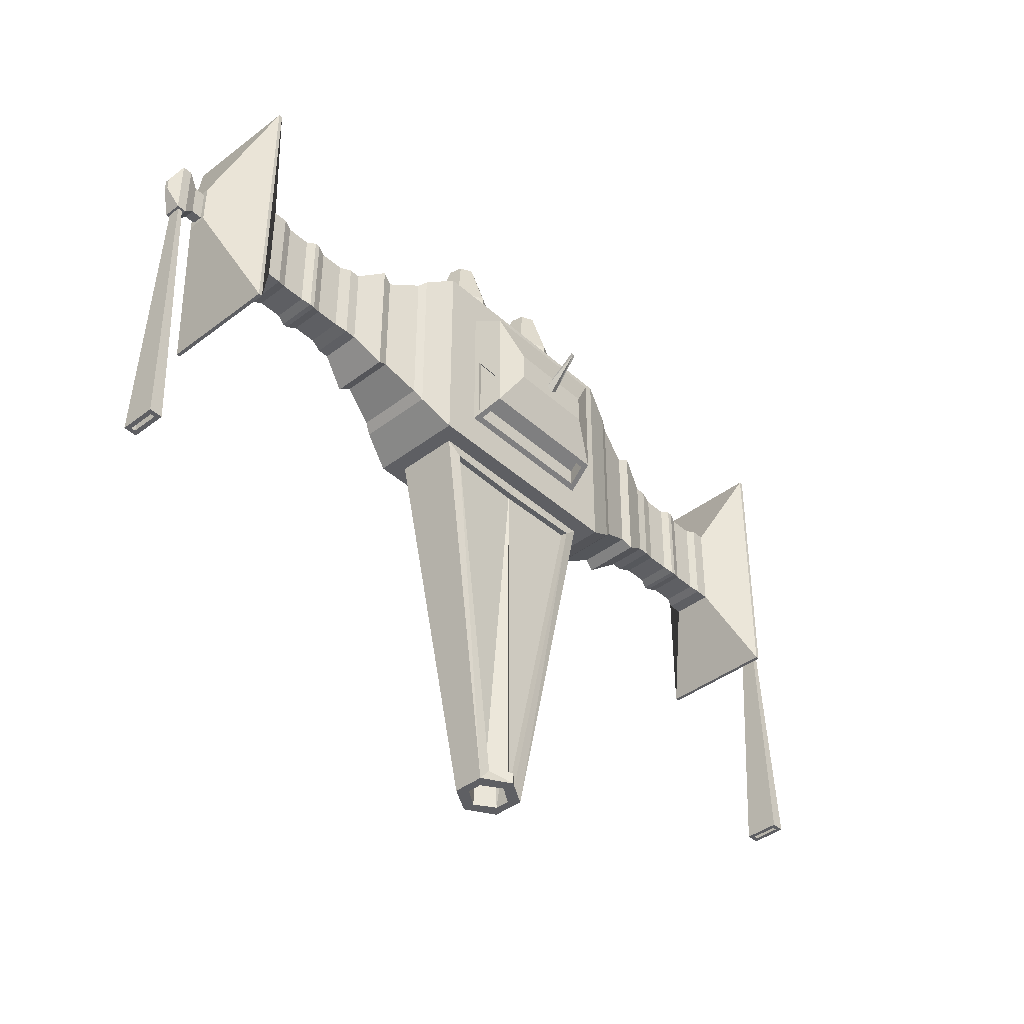
<metadata>
{"format":"obj","ext":"obj","renderer":"f3d","projection":"perspective","resolution":1024,"background":"white","views":[{"elev":-41.5,"azim":132.7,"up":"+Z"}]}
</metadata>
<code>
o Cube_Cube.001
v -4.705 0.4195 -2.227
v -4.705 -0.4195 -2.227
v -4.705 -0.4195 -0.3195
v -4.705 0.4195 -0.3195
v -2.028 -0.6663 -3.546
v -1.726 0.6972 -3.801
v -2.361 -1 1
v -1.582 1.11 0.06963
v -7.158 0.4195 -0.3195
v -7.158 0.4195 -2.227
v -7.158 -0.4195 -2.227
v -7.158 -0.4195 -0.3195
v -7.897 1.229 1.521
v -7.897 1.229 -4.068
v -7.897 -1.229 -4.068
v -7.897 -1.229 1.521
v -7.974 1.229 1.521
v -7.974 1.229 -4.068
v -7.974 -1.229 -4.068
v -7.974 -1.229 1.521
v -8.81 0.1058 -0.9205
v -8.81 0.1058 -1.626
v -8.81 -0.1058 -1.626
v -8.81 -0.1058 -0.9205
v -1.457 1.11 -2.742
v -2.361 -1 -3.546
v -0.3993 0.1496 -11.37
v -0.3993 -0.1496 -11.37
v -0.3659 0.3617 -11.11
v -0.5752 -0.3256 -11.37
v -1.035 0.07401 -6.692
v -1.035 -0.07401 -6.692
v -8.81 0.1939 -0.8325
v -8.81 0.1939 -1.714
v -8.81 -0.1939 -1.714
v -8.81 -0.1939 -0.8325
v -9.036 0.1058 -0.9205
v -9.036 0.1058 -1.626
v -9.036 -0.1058 -1.626
v -9.036 -0.1058 -0.9205
v -9.256 0.1808 -0.6706
v -9.306 0.1311 -1.876
v -9.306 -0.1311 -1.876
v -9.256 -0.1808 -0.6706
v -9.453 0.1808 -0.6706
v -9.403 0.1311 -1.876
v -9.403 -0.1311 -1.876
v -9.453 -0.1808 -0.6706
v -9.679 0.03947 -1.142
v -9.679 0.03947 -1.405
v -9.679 -0.03947 -1.405
v -9.679 -0.03947 -1.142
v -9.256 0.1808 -1.876
v -9.256 -0.1808 -1.876
v -9.453 0.1808 -1.876
v -9.453 -0.1808 -1.876
v -9.311 0.2753 -7.75
v -9.311 -0.2753 -7.75
v -9.398 0.2753 -7.75
v -9.398 -0.2753 -7.75
v -2.361 1 1
v -2.361 1 -3.546
v -1.481 1.505 -0.1221
v -1.355 1.505 -2.55
v -0.9176 1.84 -0.9506
v -0.9176 1.84 -1.596
v -1.582 1.11 -2.616
v -1.481 1.505 -2.424
v -1.457 1.11 -2.367
v -1.355 1.505 -2.175
v -2.14 0.8128 1.242
v -2.14 -0.8128 1.242
v -1.07 0.69 1.242
v -0.5307 0.4302 1.242
v -0.3975 -0.1535 1.242
v -0.7708 -0.6217 1.242
v -1.37 -0.6217 1.242
v -1.743 -0.1535 1.242
v -1.61 0.4302 1.242
v -0.5307 0.4302 1.653
v -1.07 0.69 1.653
v -0.3975 -0.1535 1.653
v -0.7708 -0.6217 1.653
v -1.37 -0.6217 1.653
v -1.743 -0.1535 1.653
v -1.61 0.4302 1.653
v -1.183 -0.2348 2.86
v -0.8216 0.1983 2.86
v -1.07 0.318 2.86
v -0.7602 -0.07076 2.86
v -0.9322 -0.2865 2.86
v -1.208 -0.2865 2.86
v -1.38 -0.07076 2.86
v -1.319 0.1983 2.86
v -0.8665 0.1625 2.86
v -1.07 0.2606 2.86
v -0.8161 -0.05798 2.86
v -0.9571 -0.2348 2.86
v -1.324 -0.05798 2.86
v -1.274 0.1625 2.86
v -0.8665 0.1625 2.238
v -1.07 0.2606 2.238
v -0.8161 -0.05798 2.238
v -0.9571 -0.2348 2.238
v -1.183 -0.2348 2.238
v -1.324 -0.05798 2.238
v -1.274 0.1625 2.238
v -0.1333 1.84 -1.301
v -0.05189 2.498 -0.6583
v -4.114 0.613 0.1204
v -3.006 0.8065 0.5602
v -3.006 -0.8065 0.5602
v -4.114 -0.613 0.1204
v -3.006 -0.8065 -3.106
v -4.114 -0.613 -2.667
v -4.114 0.613 -2.667
v -3.006 0.8065 -3.106
v -3.885 0.5519 -0.01862
v -3.182 0.7261 0.3773
v -3.182 -0.7261 0.3773
v -3.885 -0.5519 -0.01862
v -3.182 -0.7261 -2.924
v -3.885 -0.5519 -2.528
v -3.885 0.5519 -2.528
v -3.182 0.7261 -2.924
v -4.936 -0.4195 -2.227
v -5.88 -0.4195 -2.227
v -5.984 -0.4195 -2.227
v -6.865 -0.4195 -2.227
v -5.984 0.4195 -2.227
v -6.865 0.4195 -0.3195
v -5.984 0.4195 -0.3195
v -5.88 -0.4195 -0.3195
v -5.984 -0.4195 -0.3195
v -6.865 -0.4195 -0.3195
v -6.865 0.4195 -2.227
v -5.88 0.4195 -2.227
v -4.936 0.4195 -2.227
v -5.88 0.4195 -0.3195
v -4.936 0.4195 -0.3195
v -4.936 -0.4195 -0.3195
v -5.196 -0.3524 -2.16
v -5.686 -0.3524 -2.16
v -6.177 -0.3524 -2.16
v -6.668 -0.3524 -2.16
v -6.668 0.3524 -2.16
v -6.177 0.3524 -2.16
v -5.686 0.3524 -2.16
v -5.196 0.3524 -2.16
v -6.668 0.3524 -0.3866
v -6.177 0.3524 -0.3866
v -5.686 0.3524 -0.3866
v -5.196 0.3524 -0.3866
v -5.196 -0.3524 -0.3866
v -5.686 -0.3524 -0.3866
v -6.177 -0.3524 -0.3866
v -6.668 -0.3524 -0.3866
v -2.028 0.6663 -3.546
v -0.5752 0.3256 -11.37
v -1.708 0.5628 -3.797
v -0.3483 0.2273 -11.11
v -9.218 0.3683 -7.75
v -9.218 -0.3683 -7.75
v -9.491 0.3683 -7.75
v -9.491 -0.3683 -7.75
v -9.311 0.2753 -5.716
v -9.311 -0.2753 -5.716
v -9.398 0.2753 -5.716
v -9.398 -0.2753 -5.716
v -1.61 1 0.2489
v -1.61 1 -2.795
v -1.452 1.615 -0.04988
v -1.452 1.615 -2.496
v -1.481 1.505 -1.742
v -1.582 1.11 -1.143
v -1.517 1.093 -1.143
v -1.517 1.093 -2.616
v -1.415 1.488 -1.742
v -1.415 1.488 -2.424
v 4.705 0.4195 -2.227
v 4.705 -0.4195 -2.227
v 4.705 -0.4195 -0.3195
v 4.705 0.4195 -0.3195
v 2.028 -0.6663 -3.546
v 1.726 0.6972 -3.801
v 2.361 -1 1
v 1.582 1.11 0.06963
v 0 -1 1
v 0 1 0.2489
v 0 -0.6663 -3.546
v 0 0.6663 -3.546
v 7.158 0.4195 -0.3195
v 7.158 0.4195 -2.227
v 7.158 -0.4195 -2.227
v 7.158 -0.4195 -0.3195
v 7.897 1.229 1.521
v 7.897 1.229 -4.068
v 7.897 -1.229 -4.068
v 7.897 -1.229 1.521
v 7.974 1.229 1.521
v 7.974 1.229 -4.068
v 7.974 -1.229 -4.068
v 7.974 -1.229 1.521
v 8.81 0.1058 -0.9205
v 8.81 0.1058 -1.626
v 8.81 -0.1058 -1.626
v 8.81 -0.1058 -0.9205
v 1.457 1.11 -2.742
v 2.361 -1 -3.546
v 0 -1 -3.546
v 0 1.11 -2.742
v 0 0.4114 -11.37
v 0 -0.6663 -11.37
v 0.3993 0.1496 -11.37
v 0.3993 -0.1496 -11.37
v 0.3659 0.3617 -11.11
v 0.5752 -0.3256 -11.37
v 0 -0.4114 -11.37
v 0 0.6663 -11.37
v 0 0.07401 -6.692
v 0 -0.07401 -6.692
v 1.035 0.07401 -6.692
v 1.035 -0.07401 -6.692
v 8.81 0.1939 -0.8325
v 8.81 0.1939 -1.714
v 8.81 -0.1939 -1.714
v 8.81 -0.1939 -0.8325
v 9.036 0.1058 -0.9205
v 9.036 0.1058 -1.626
v 9.036 -0.1058 -1.626
v 9.036 -0.1058 -0.9205
v 9.256 0.1808 -0.6706
v 9.306 0.1311 -1.876
v 9.306 -0.1311 -1.876
v 9.256 -0.1808 -0.6706
v 9.453 0.1808 -0.6706
v 9.403 0.1311 -1.876
v 9.403 -0.1311 -1.876
v 9.453 -0.1808 -0.6706
v 9.679 0.03947 -1.142
v 9.679 0.03947 -1.405
v 9.679 -0.03947 -1.405
v 9.679 -0.03947 -1.142
v 9.256 0.1808 -1.876
v 9.256 -0.1808 -1.876
v 9.453 0.1808 -1.876
v 9.453 -0.1808 -1.876
v 9.311 0.2753 -7.75
v 9.311 -0.2753 -7.75
v 9.398 0.2753 -7.75
v 9.398 -0.2753 -7.75
v 0 1 1
v 2.361 1 1
v 2.361 1 -3.546
v 0 1 -3.546
v 0 1.615 -0.04988
v 0 1.505 -2.55
v 1.481 1.505 -0.1221
v 1.355 1.505 -2.55
v 0 1.84 -0.9506
v 0 1.84 -1.596
v 0.9176 1.84 -0.9506
v 0.9176 1.84 -1.596
v 1.582 1.11 -2.616
v 0 1 -2.795
v 1.481 1.505 -2.424
v 0 1.615 -2.496
v 0 1.505 -2.175
v 0 1.11 -2.367
v 1.457 1.11 -2.367
v 1.355 1.505 -2.175
v 0 0.8128 1.242
v 2.14 0.8128 1.242
v 2.14 -0.8128 1.242
v 0 -0.8128 1.242
v 1.07 0.69 1.242
v 0.5307 0.4302 1.242
v 0.3975 -0.1535 1.242
v 0.7708 -0.6217 1.242
v 1.37 -0.6217 1.242
v 1.743 -0.1535 1.242
v 1.61 0.4302 1.242
v 0.5307 0.4302 1.653
v 1.07 0.69 1.653
v 0.3975 -0.1535 1.653
v 0.7708 -0.6217 1.653
v 1.37 -0.6217 1.653
v 1.743 -0.1535 1.653
v 1.61 0.4302 1.653
v 1.183 -0.2348 2.86
v 0.8216 0.1983 2.86
v 1.07 0.318 2.86
v 0.7602 -0.07076 2.86
v 0.9322 -0.2865 2.86
v 1.208 -0.2865 2.86
v 1.38 -0.07076 2.86
v 1.319 0.1983 2.86
v 0.8665 0.1625 2.86
v 1.07 0.2606 2.86
v 0.8161 -0.05798 2.86
v 0.9571 -0.2348 2.86
v 1.324 -0.05798 2.86
v 1.274 0.1625 2.86
v 0.8665 0.1625 2.238
v 1.07 0.2606 2.238
v 0.8161 -0.05798 2.238
v 0.9571 -0.2348 2.238
v 1.183 -0.2348 2.238
v 1.324 -0.05798 2.238
v 1.274 0.1625 2.238
v 0 1.84 -1.215
v 0 1.84 -1.4
v 0.1333 1.84 -1.301
v 0 2.498 -0.6511
v 0 2.498 -0.6666
v 0.05189 2.498 -0.6583
v 4.114 0.613 0.1204
v 3.006 0.8065 0.5602
v 3.006 -0.8065 0.5602
v 4.114 -0.613 0.1204
v 3.006 -0.8065 -3.106
v 4.114 -0.613 -2.667
v 4.114 0.613 -2.667
v 3.006 0.8065 -3.106
v 3.885 0.5519 -0.01862
v 3.182 0.7261 0.3773
v 3.182 -0.7261 0.3773
v 3.885 -0.5519 -0.01862
v 3.182 -0.7261 -2.924
v 3.885 -0.5519 -2.528
v 3.885 0.5519 -2.528
v 3.182 0.7261 -2.924
v 4.936 -0.4195 -2.227
v 5.88 -0.4195 -2.227
v 5.984 -0.4195 -2.227
v 6.865 -0.4195 -2.227
v 5.984 0.4195 -2.227
v 6.865 0.4195 -0.3195
v 5.984 0.4195 -0.3195
v 5.88 -0.4195 -0.3195
v 5.984 -0.4195 -0.3195
v 6.865 -0.4195 -0.3195
v 6.865 0.4195 -2.227
v 5.88 0.4195 -2.227
v 4.936 0.4195 -2.227
v 5.88 0.4195 -0.3195
v 4.936 0.4195 -0.3195
v 4.936 -0.4195 -0.3195
v 5.196 -0.3524 -2.16
v 5.686 -0.3524 -2.16
v 6.177 -0.3524 -2.16
v 6.668 -0.3524 -2.16
v 6.668 0.3524 -2.16
v 6.177 0.3524 -2.16
v 5.686 0.3524 -2.16
v 5.196 0.3524 -2.16
v 6.668 0.3524 -0.3866
v 6.177 0.3524 -0.3866
v 5.686 0.3524 -0.3866
v 5.196 0.3524 -0.3866
v 5.196 -0.3524 -0.3866
v 5.686 -0.3524 -0.3866
v 6.177 -0.3524 -0.3866
v 6.668 -0.3524 -0.3866
v 2.028 0.6663 -3.546
v 0 0.6663 -3.8
v 0.5752 0.3256 -11.37
v 0 0.6663 -11.12
v 0 0.5319 -3.796
v 0 0.5319 -11.11
v 1.708 0.5628 -3.797
v 0.3483 0.2273 -11.11
v 9.218 0.3683 -7.75
v 9.218 -0.3683 -7.75
v 9.491 0.3683 -7.75
v 9.491 -0.3683 -7.75
v 9.311 0.2753 -5.716
v 9.311 -0.2753 -5.716
v 9.398 0.2753 -5.716
v 9.398 -0.2753 -5.716
v 1.61 1 0.2489
v 1.61 1 -2.795
v 1.452 1.615 -0.04988
v 1.452 1.615 -2.496
v 1.481 1.505 -1.742
v 1.582 1.11 -1.143
v 1.517 1.093 -1.143
v 1.517 1.093 -2.616
v 1.415 1.488 -1.742
v 1.415 1.488 -2.424
g Cube_Cube.001_Material.001
f 110 3 113
f 7 71 61
f 115 1 116
f 116 4 110
f 7 210 188
f 113 2 115
f 257 70 64
f 11 14 10
f 190 30 213
f 129 10 136
f 136 9 131
f 135 11 129
f 131 12 135
f 13 20 16
f 10 13 9
f 9 16 12
f 12 15 11
f 18 35 34
f 16 19 15
f 15 18 14
f 14 17 13
f 21 40 24
f 18 33 17
f 20 33 36
f 20 35 19
f 5 62 158
f 5 210 26
f 158 255 191
f 27 220 31
f 29 370 368
f 158 30 5
f 28 159 27
f 218 30 28
f 212 159 219
f 31 221 32
f 27 32 28
f 28 221 218
f 21 34 22
f 23 36 24
f 22 35 23
f 24 33 21
f 39 53 38
f 24 39 23
f 23 38 22
f 22 37 21
f 41 48 44
f 38 41 37
f 37 44 40
f 40 54 39
f 48 51 56
f 44 56 54
f 42 164 46
f 53 45 41
f 49 51 52
f 56 50 55
f 55 49 45
f 45 52 48
f 42 54 43
f 47 55 46
f 47 54 56
f 46 53 42
f 60 167 58
f 46 165 47
f 47 163 43
f 43 162 42
f 170 252 189
f 171 61 170
f 171 255 62
f 173 65 66
f 189 172 170
f 68 178 174
f 108 261 66
f 267 66 261
f 256 65 172
f 25 265 171
f 64 267 257
f 25 173 64
f 269 70 268
f 64 69 25
f 25 269 211
f 272 72 275
f 252 71 272
f 188 72 7
f 79 73 75
f 86 89 81
f 78 84 85
f 75 83 76
f 73 80 74
f 79 85 86
f 76 84 77
f 75 80 82
f 73 86 81
f 85 92 93
f 82 91 83
f 81 88 80
f 85 94 86
f 83 92 84
f 80 90 82
f 95 89 96
f 97 88 95
f 98 90 97
f 98 92 91
f 87 93 92
f 100 93 99
f 96 94 100
f 100 102 96
f 102 106 104
f 87 106 99
f 98 103 104
f 96 101 95
f 99 107 100
f 98 105 87
f 95 103 97
f 315 109 314
f 108 315 312
f 311 109 108
f 7 114 26
f 115 121 113
f 62 111 61
f 110 124 116
f 26 117 62
f 116 123 115
f 7 111 112
f 113 118 110
f 120 123 122
f 125 118 119
f 122 124 125
f 119 121 120
f 111 120 112
f 114 125 117
f 111 125 119
f 112 122 114
f 3 140 141
f 139 134 133
f 3 126 2
f 133 128 127
f 1 140 4
f 137 132 139
f 2 138 1
f 127 130 137
f 129 157 135
f 128 147 130
f 134 144 128
f 137 143 127
f 127 155 133
f 126 149 138
f 141 142 126
f 131 146 136
f 154 152 155
f 151 157 156
f 154 143 142
f 156 145 144
f 149 152 153
f 147 150 151
f 142 148 149
f 144 146 147
f 141 153 154
f 136 145 129
f 138 153 140
f 139 155 152
f 139 148 137
f 132 156 134
f 130 151 132
f 135 150 131
f 6 191 366
f 29 219 159
f 6 159 158
f 369 161 160
f 29 160 161
f 366 160 6
f 57 163 58
f 60 164 59
f 60 163 165
f 57 164 162
f 167 168 166
f 58 166 57
f 57 168 59
f 59 169 60
f 175 171 170
f 174 172 173
f 67 173 171
f 8 172 63
f 177 178 179
f 175 63 174
f 174 176 175
f 67 179 68
f 175 177 67
f 182 317 320
f 273 186 253
f 180 322 323
f 183 323 317
f 210 186 188
f 322 182 320
f 271 257 259
f 197 194 193
f 190 217 184
f 193 336 343
f 192 343 338
f 194 342 336
f 195 338 342
f 203 196 199
f 196 193 192
f 199 192 195
f 198 195 194
f 225 202 201
f 202 199 198
f 201 198 197
f 200 197 196
f 231 204 207
f 224 201 200
f 227 200 203
f 226 203 202
f 254 184 365
f 184 210 190
f 255 365 191
f 214 220 212
f 370 216 368
f 217 365 184
f 367 215 214
f 217 218 215
f 212 367 214
f 221 222 223
f 223 214 215
f 221 215 218
f 225 204 205
f 227 206 207
f 206 225 205
f 204 227 207
f 244 230 229
f 230 207 206
f 229 206 205
f 228 205 204
f 239 232 235
f 232 229 228
f 235 228 231
f 245 231 230
f 242 239 247
f 247 235 245
f 375 233 237
f 236 244 232
f 242 240 243
f 241 247 246
f 240 246 236
f 243 236 239
f 245 233 234
f 246 238 237
f 238 245 234
f 244 237 233
f 378 251 249
f 376 237 238
f 374 238 234
f 373 234 233
f 252 381 189
f 253 382 381
f 382 255 265
f 384 262 383
f 383 189 381
f 389 266 385
f 313 311 260
f 267 263 384
f 262 256 383
f 208 265 211
f 267 259 257
f 384 208 259
f 269 271 270
f 270 259 208
f 269 208 211
f 274 272 275
f 252 273 253
f 274 188 186
f 278 276 281
f 292 289 284
f 288 280 281
f 286 278 279
f 283 276 277
f 289 281 282
f 287 279 280
f 278 283 277
f 276 289 282
f 288 295 287
f 294 285 286
f 291 284 283
f 297 288 289
f 295 286 287
f 285 291 283
f 292 298 299
f 298 293 300
f 300 294 301
f 294 290 301
f 295 302 290
f 296 303 302
f 297 299 303
f 305 303 299
f 305 306 308
f 309 290 302
f 301 306 300
f 304 299 298
f 310 302 303
f 308 301 290
f 306 298 300
f 315 314 316
f 315 313 312
f 316 311 313
f 321 186 209
f 328 322 320
f 318 254 253
f 331 317 323
f 324 209 254
f 322 331 323
f 319 253 186
f 317 328 320
f 330 327 329
f 325 332 326
f 331 329 332
f 327 325 326
f 327 318 319
f 324 329 321
f 318 332 324
f 321 327 319
f 182 347 183
f 341 346 340
f 333 182 181
f 335 340 334
f 347 180 183
f 339 344 346
f 345 181 180
f 337 334 344
f 364 336 342
f 354 335 337
f 351 341 335
f 350 344 334
f 362 334 340
f 356 333 345
f 349 348 333
f 353 338 343
f 361 359 360
f 364 358 363
f 350 361 349
f 352 363 351
f 359 356 360
f 357 354 358
f 355 349 356
f 353 351 354
f 348 360 347
f 352 343 336
f 360 345 347
f 346 362 340
f 355 346 344
f 363 339 341
f 358 337 339
f 357 342 338
f 191 185 366
f 216 219 368
f 185 367 216
f 372 369 371
f 216 371 185
f 371 366 185
f 374 248 249
f 375 251 250
f 376 249 251
f 373 250 248
f 379 378 377
f 377 249 248
f 379 248 250
f 380 250 251
f 382 264 386
f 383 258 385
f 264 384 266
f 383 187 258
f 388 389 387
f 258 386 385
f 386 389 385
f 390 264 266
f 388 386 264
f 110 4 3
f 7 72 71
f 115 2 1
f 116 1 4
f 7 26 210
f 113 3 2
f 257 268 70
f 11 15 14
f 190 5 30
f 129 11 10
f 136 10 9
f 135 12 11
f 131 9 12
f 13 17 20
f 10 14 13
f 9 13 16
f 12 16 15
f 18 19 35
f 16 20 19
f 15 19 18
f 14 18 17
f 21 37 40
f 18 34 33
f 20 17 33
f 20 36 35
f 5 26 62
f 5 190 210
f 158 62 255
f 27 212 220
f 29 161 370
f 158 159 30
f 28 30 159
f 218 213 30
f 212 27 159
f 31 220 221
f 27 31 32
f 28 32 221
f 21 33 34
f 23 35 36
f 22 34 35
f 24 36 33
f 39 54 53
f 24 40 39
f 23 39 38
f 22 38 37
f 41 45 48
f 38 53 41
f 37 41 44
f 40 44 54
f 48 52 51
f 44 48 56
f 42 162 164
f 53 55 45
f 49 50 51
f 56 51 50
f 55 50 49
f 45 49 52
f 42 53 54
f 47 56 55
f 47 43 54
f 46 55 53
f 60 169 167
f 46 164 165
f 47 165 163
f 43 163 162
f 170 61 252
f 171 62 61
f 171 265 255
f 173 172 65
f 189 256 172
f 68 179 178
f 66 65 108
f 65 260 108
f 260 311 108
f 108 312 261
f 267 173 66
f 256 260 65
f 25 211 265
f 64 173 267
f 25 171 173
f 269 69 70
f 64 70 69
f 25 69 269
f 272 71 72
f 252 61 71
f 188 275 72
f 73 74 75
f 75 76 79
f 76 77 79
f 77 78 79
f 86 94 89
f 78 77 84
f 75 82 83
f 73 81 80
f 79 78 85
f 76 83 84
f 75 74 80
f 73 79 86
f 85 84 92
f 82 90 91
f 81 89 88
f 85 93 94
f 83 91 92
f 80 88 90
f 95 88 89
f 97 90 88
f 98 91 90
f 98 87 92
f 87 99 93
f 100 94 93
f 96 89 94
f 100 107 102
f 103 101 104
f 101 102 104
f 102 107 106
f 106 105 104
f 87 105 106
f 98 97 103
f 96 102 101
f 99 106 107
f 98 104 105
f 95 101 103
f 108 109 315
f 311 314 109
f 7 112 114
f 115 123 121
f 62 117 111
f 110 118 124
f 26 114 117
f 116 124 123
f 7 61 111
f 113 121 118
f 120 121 123
f 125 124 118
f 122 123 124
f 119 118 121
f 111 119 120
f 114 122 125
f 111 117 125
f 112 120 122
f 3 4 140
f 139 132 134
f 3 141 126
f 133 134 128
f 1 138 140
f 137 130 132
f 2 126 138
f 127 128 130
f 129 145 157
f 128 144 147
f 134 156 144
f 137 148 143
f 127 143 155
f 126 142 149
f 141 154 142
f 131 150 146
f 154 153 152
f 151 150 157
f 154 155 143
f 156 157 145
f 149 148 152
f 147 146 150
f 142 143 148
f 144 145 146
f 141 140 153
f 136 146 145
f 138 149 153
f 139 133 155
f 139 152 148
f 132 151 156
f 130 147 151
f 135 157 150
f 6 158 191
f 29 368 219
f 6 29 159
f 369 370 161
f 29 6 160
f 366 369 160
f 57 162 163
f 60 165 164
f 60 58 163
f 57 59 164
f 167 169 168
f 58 167 166
f 57 166 168
f 59 168 169
f 170 8 175
f 175 67 171
f 173 68 174
f 174 63 172
f 67 68 173
f 8 170 172
f 177 176 178
f 175 8 63
f 174 178 176
f 67 177 179
f 175 176 177
f 182 183 317
f 273 274 186
f 180 181 322
f 183 180 323
f 210 209 186
f 322 181 182
f 271 268 257
f 197 198 194
f 190 213 217
f 193 194 336
f 192 193 343
f 194 195 342
f 195 192 338
f 203 200 196
f 196 197 193
f 199 196 192
f 198 199 195
f 225 226 202
f 202 203 199
f 201 202 198
f 200 201 197
f 231 228 204
f 224 225 201
f 227 224 200
f 226 227 203
f 254 209 184
f 184 209 210
f 255 254 365
f 214 222 220
f 370 372 216
f 217 367 365
f 367 217 215
f 217 213 218
f 212 219 367
f 221 220 222
f 223 222 214
f 221 223 215
f 225 224 204
f 227 226 206
f 206 226 225
f 204 224 227
f 244 245 230
f 230 231 207
f 229 230 206
f 228 229 205
f 239 236 232
f 232 244 229
f 235 232 228
f 245 235 231
f 242 243 239
f 247 239 235
f 375 373 233
f 236 246 244
f 242 241 240
f 241 242 247
f 240 241 246
f 243 240 236
f 245 244 233
f 246 247 238
f 238 247 245
f 244 246 237
f 378 380 251
f 376 375 237
f 374 376 238
f 373 374 234
f 252 253 381
f 253 254 382
f 382 254 255
f 384 263 262
f 383 256 189
f 389 390 266
f 260 262 313
f 262 263 313
f 263 261 313
f 261 312 313
f 267 261 263
f 262 260 256
f 208 382 265
f 267 384 259
f 384 382 208
f 269 268 271
f 270 271 259
f 269 270 208
f 274 273 272
f 252 272 273
f 274 275 188
f 278 277 276
f 276 282 281
f 281 280 279
f 279 278 281
f 292 297 289
f 288 287 280
f 286 285 278
f 283 284 276
f 289 288 281
f 287 286 279
f 278 285 283
f 276 284 289
f 288 296 295
f 294 293 285
f 291 292 284
f 297 296 288
f 295 294 286
f 285 293 291
f 292 291 298
f 298 291 293
f 300 293 294
f 294 295 290
f 295 296 302
f 296 297 303
f 297 292 299
f 305 310 303
f 305 304 306
f 306 307 308
f 308 309 310
f 310 305 308
f 309 308 290
f 301 307 306
f 304 305 299
f 310 309 302
f 308 307 301
f 306 304 298
f 315 316 313
f 316 314 311
f 321 319 186
f 328 330 322
f 318 324 254
f 331 325 317
f 324 321 209
f 322 330 331
f 319 318 253
f 317 325 328
f 330 328 327
f 325 331 332
f 331 330 329
f 327 328 325
f 327 326 318
f 324 332 329
f 318 326 332
f 321 329 327
f 182 348 347
f 341 339 346
f 333 348 182
f 335 341 340
f 347 345 180
f 339 337 344
f 345 333 181
f 337 335 334
f 364 352 336
f 354 351 335
f 351 363 341
f 350 355 344
f 362 350 334
f 356 349 333
f 349 361 348
f 353 357 338
f 361 362 359
f 364 357 358
f 350 362 361
f 352 364 363
f 359 355 356
f 357 353 354
f 355 350 349
f 353 352 351
f 348 361 360
f 352 353 343
f 360 356 345
f 346 359 362
f 355 359 346
f 363 358 339
f 358 354 337
f 357 364 342
f 191 365 185
f 216 367 219
f 185 365 367
f 372 370 369
f 216 372 371
f 371 369 366
f 374 373 248
f 375 376 251
f 376 374 249
f 373 375 250
f 379 380 378
f 377 378 249
f 379 377 248
f 380 379 250
f 386 187 381
f 381 382 386
f 385 266 384
f 384 383 385
f 264 382 384
f 383 381 187
f 388 390 389
f 258 187 386
f 386 387 389
f 390 388 264
f 388 387 386

</code>
